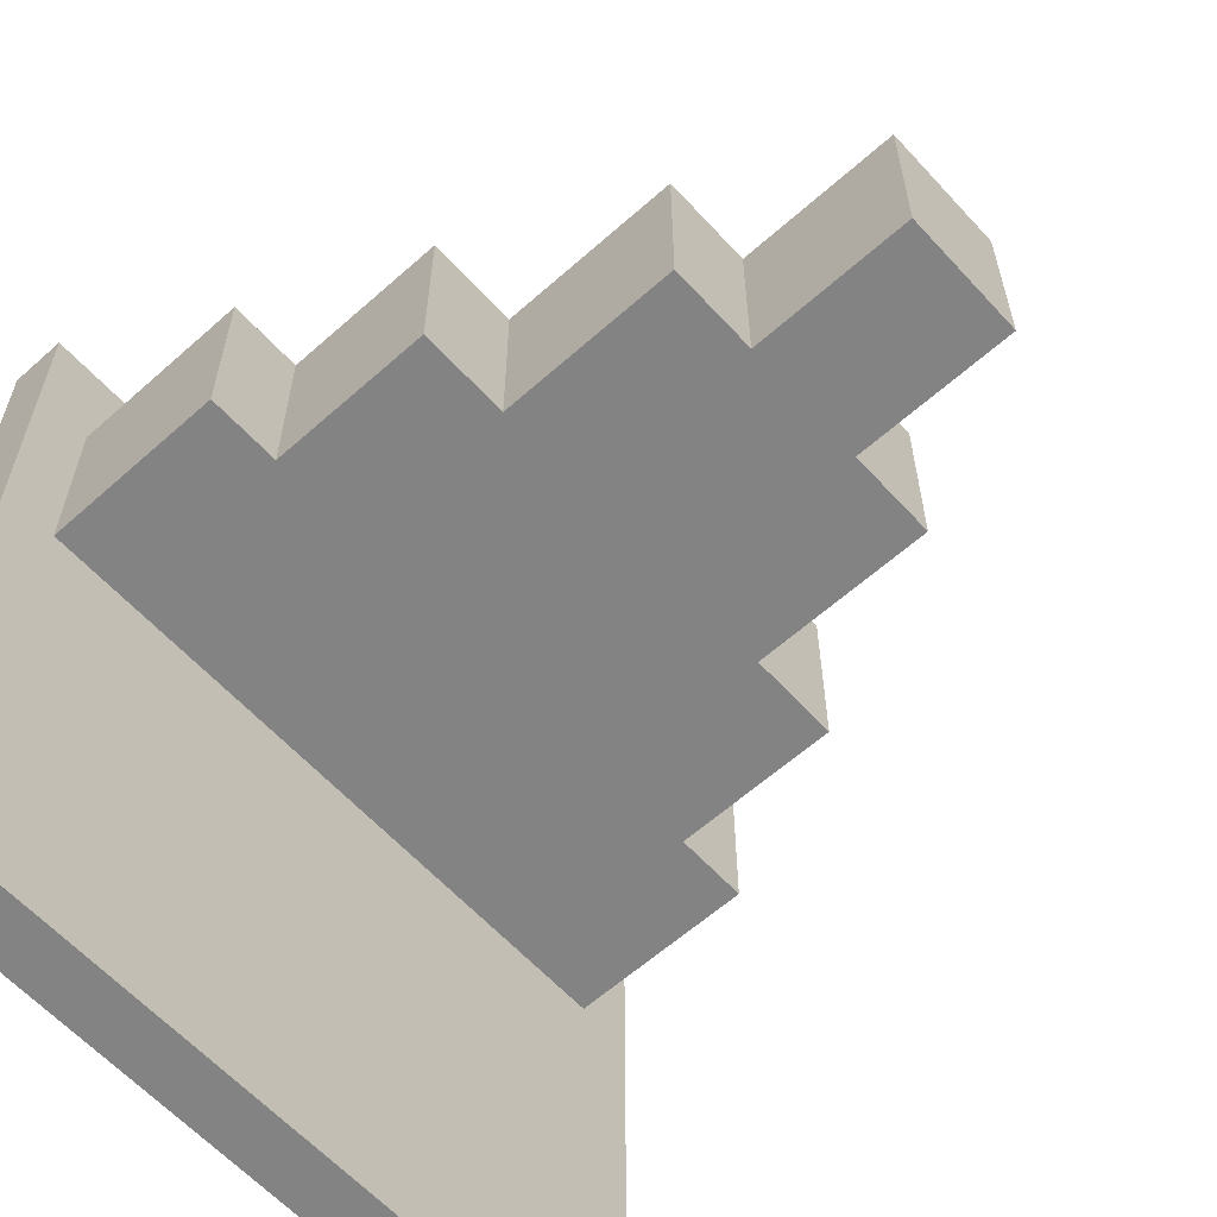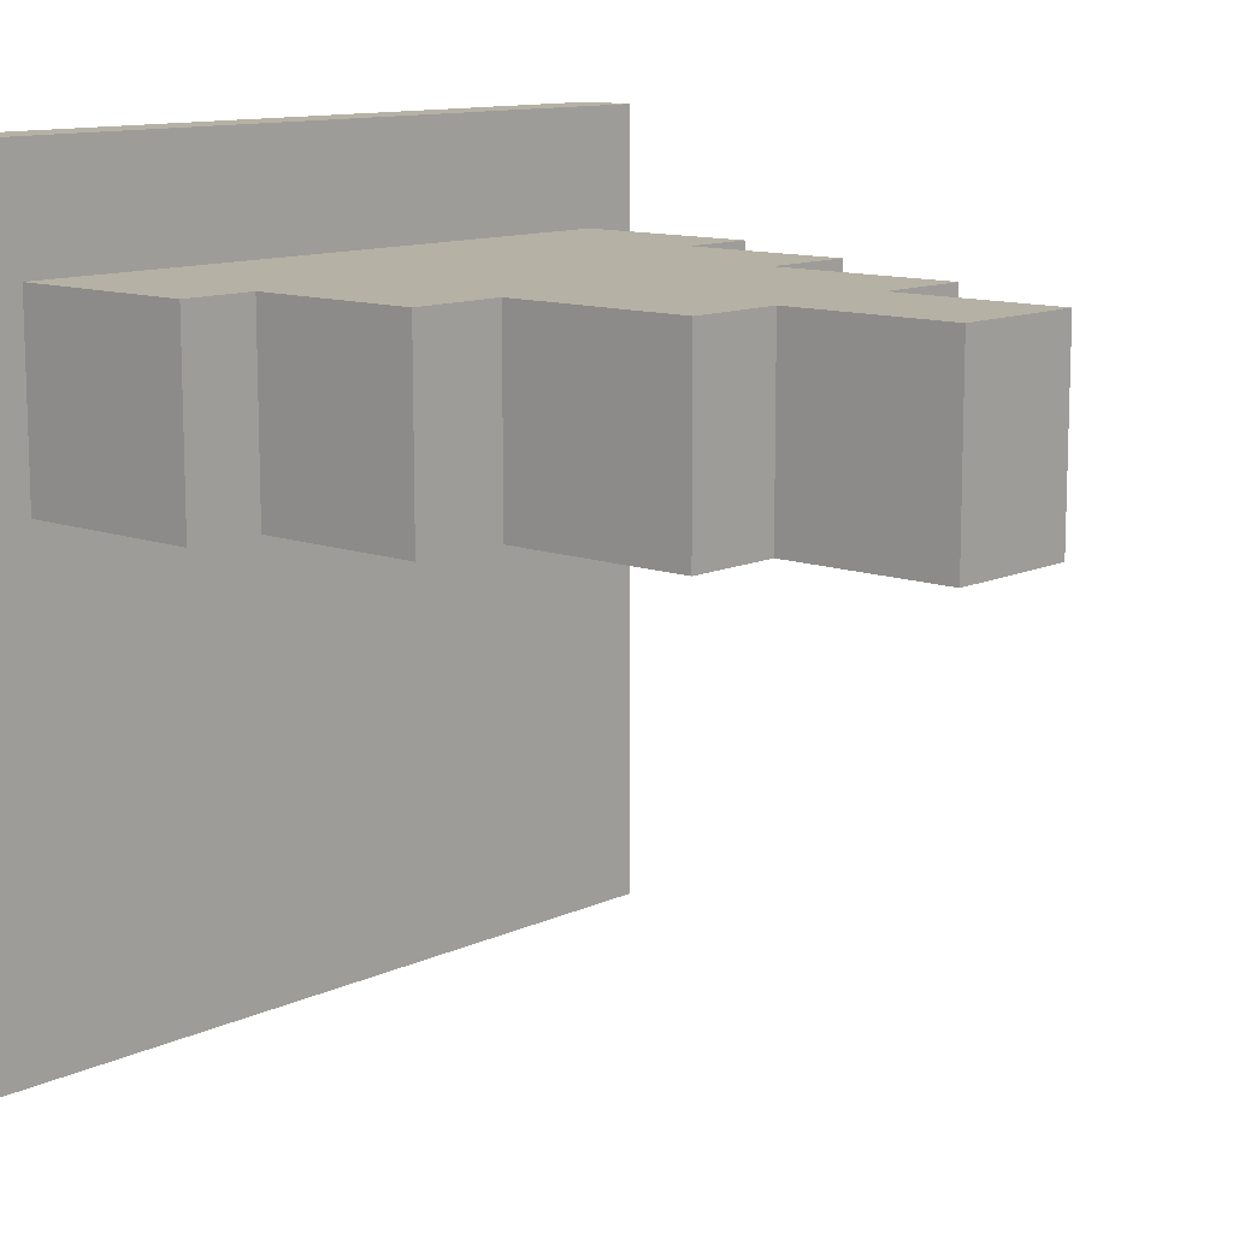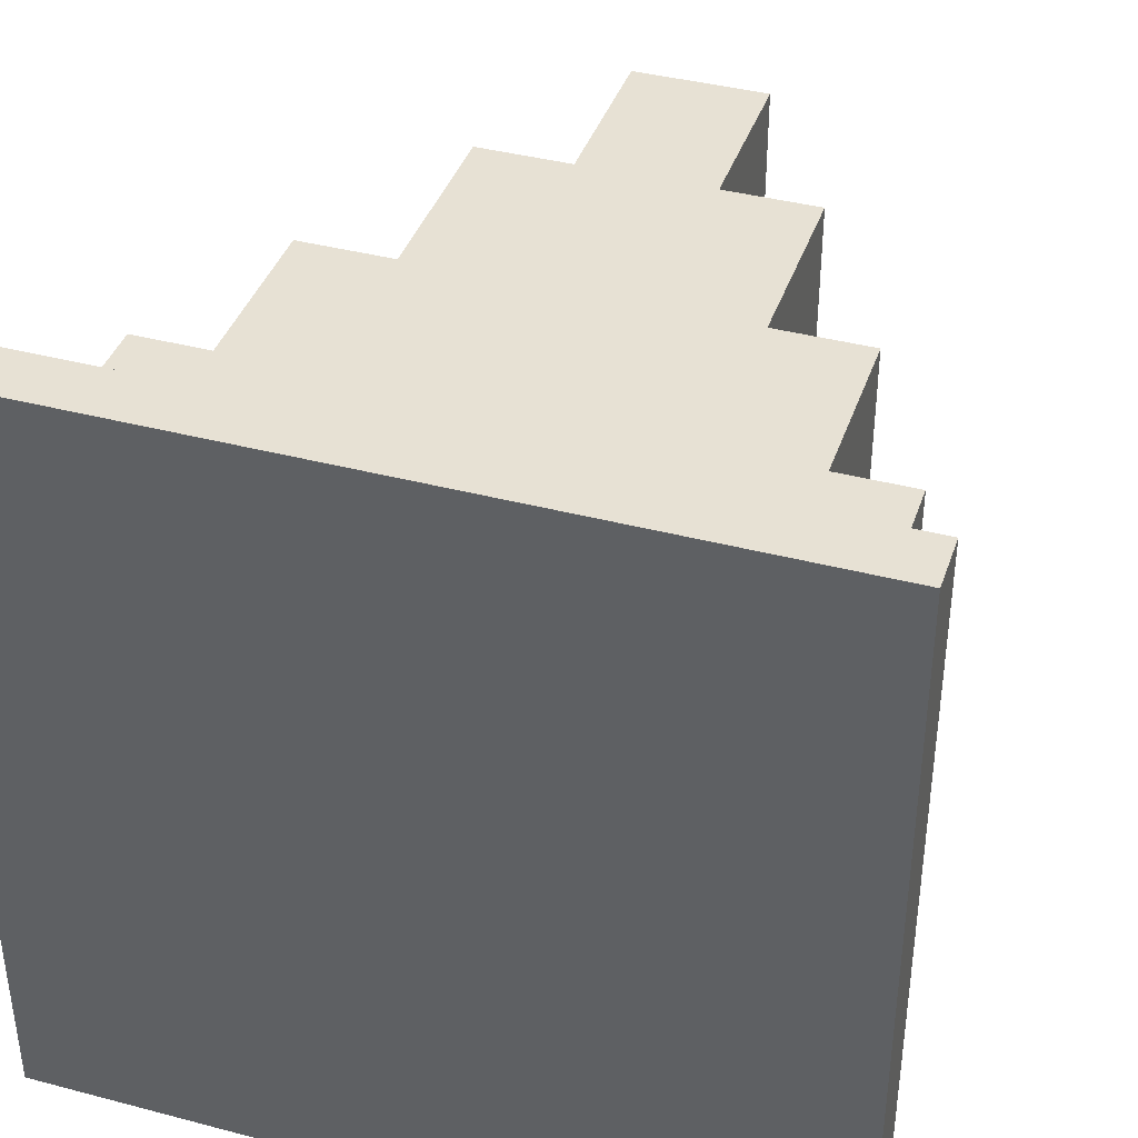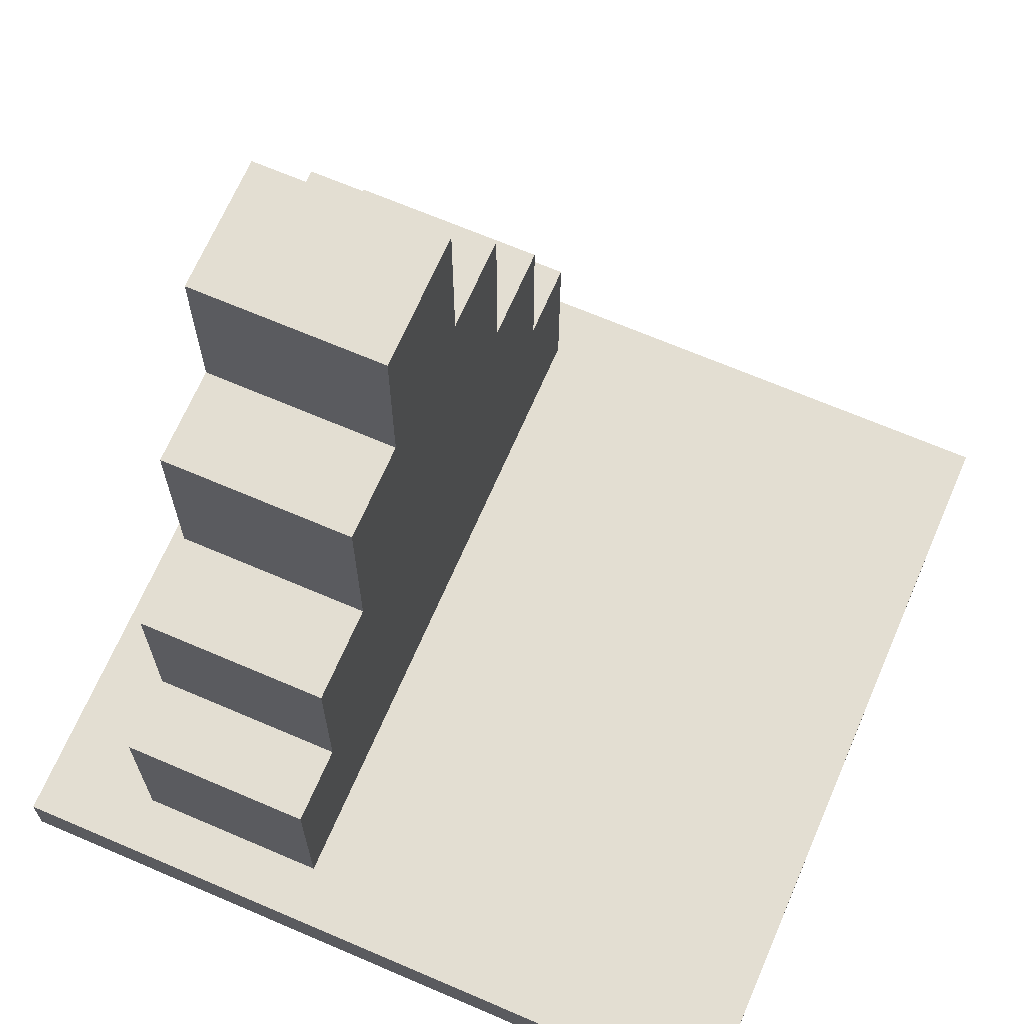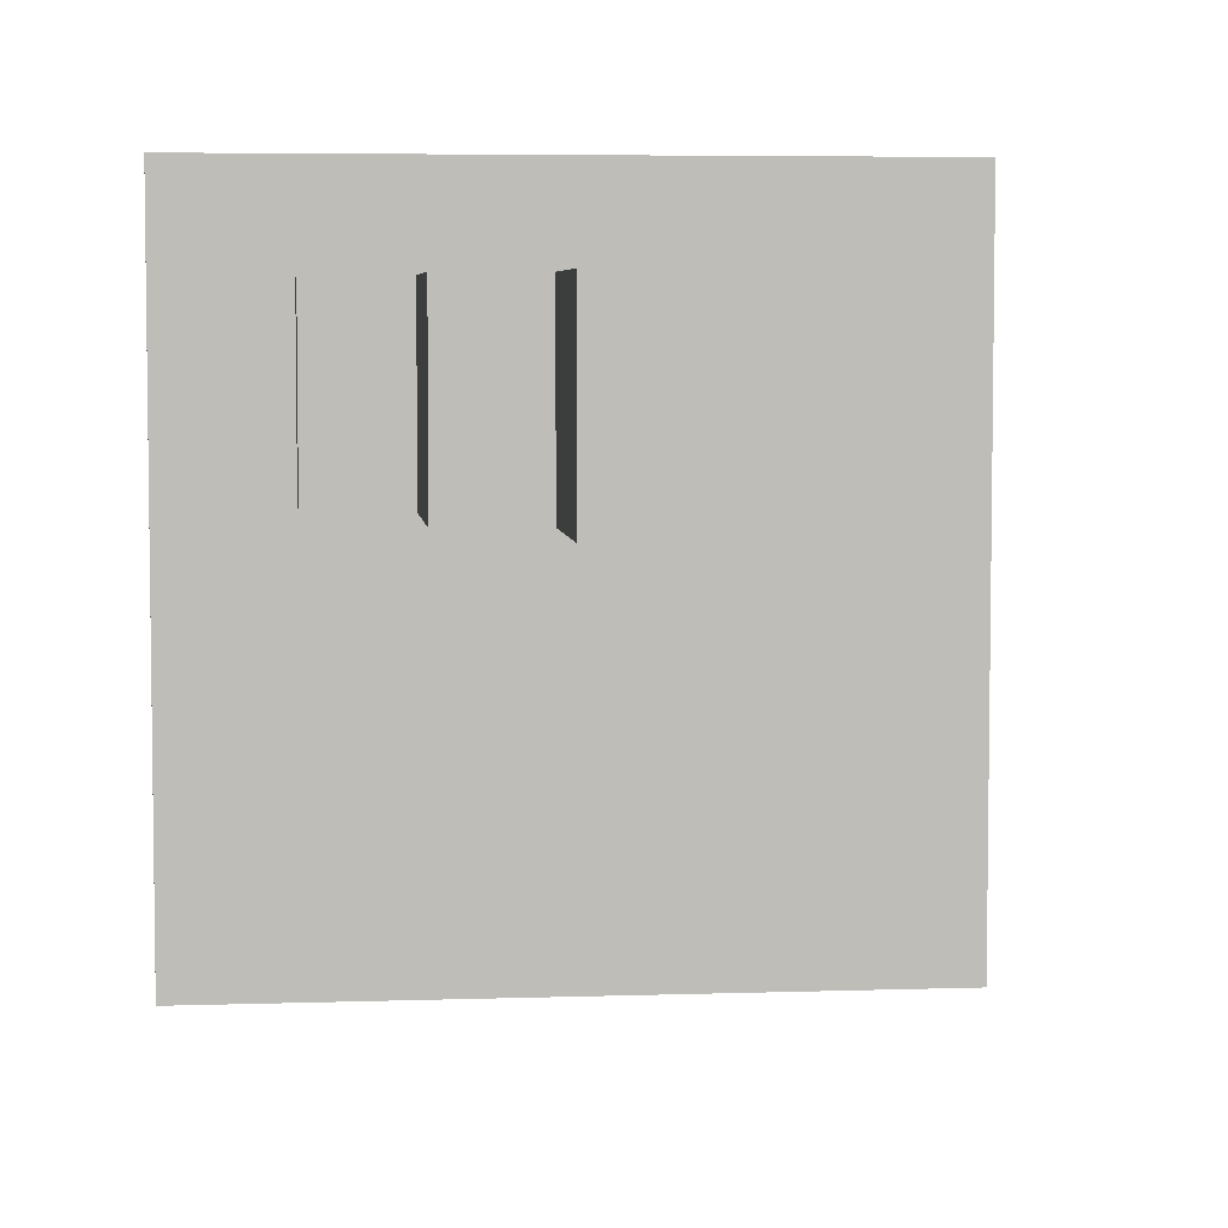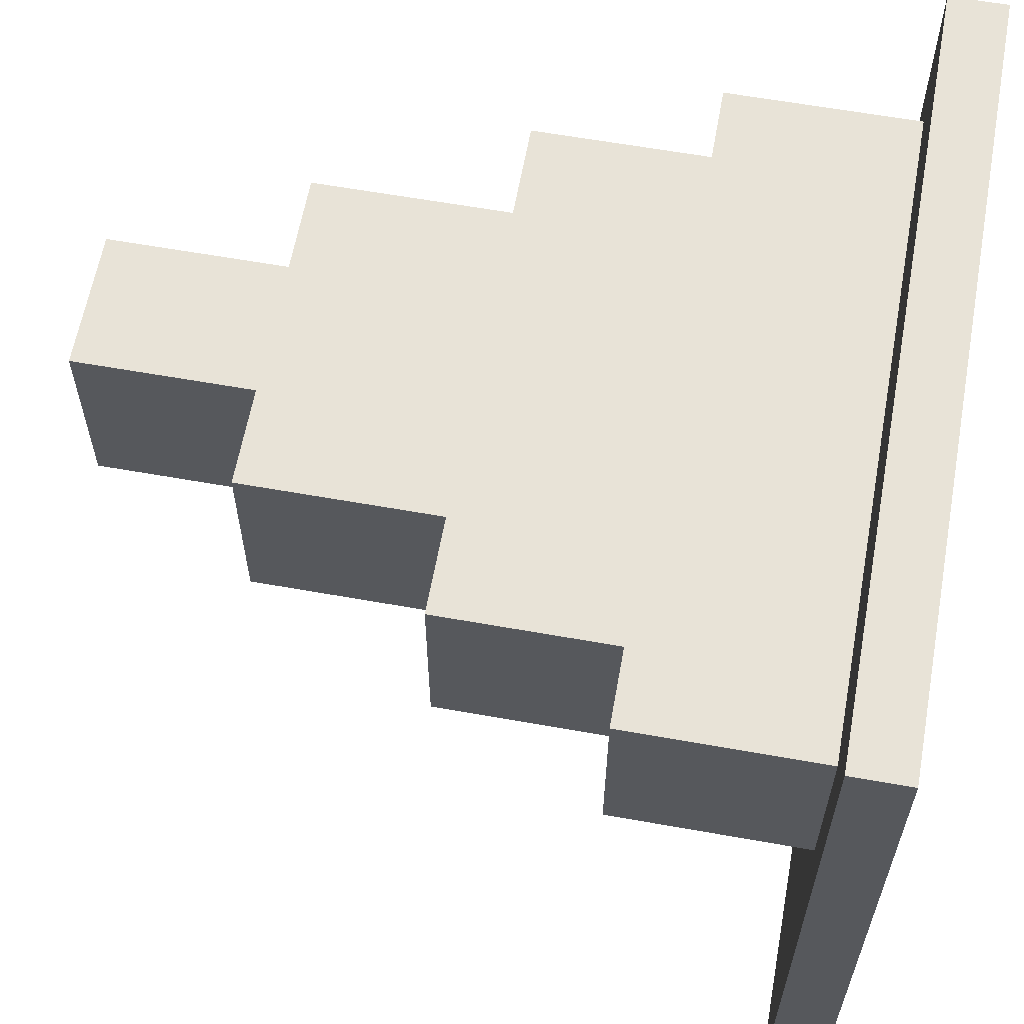
<metadata>
{"format":"obj","ext":"obj","renderer":"f3d","projection":"perspective","resolution":1024,"background":"white","views":[{"elev":-61.0,"azim":132.2,"up":"+Z"},{"elev":11.8,"azim":131.9,"up":"+Z"},{"elev":39.6,"azim":18.1,"up":"+Z"},{"elev":67.6,"azim":113.3,"up":"+Y"},{"elev":5.3,"azim":174.0,"up":"+Z"},{"elev":61.6,"azim":-79.7,"up":"+Z"}]}
</metadata>
<code>
o
v 0 2 0
v 0 2 -4.1
v 0 2.1 0
v 0 2.1 -4.1
v 0 2.2 0
v 0 2.2 -4.1
v 0 2.3 0
v 0 2.3 -4.1
v 0.3 2.3 -0.6
v 0.3 2.3 -0.7
v 0.3 2.3 -1.6
v 0.3 3.3 -0.6
v 0.3 3.3 -0.7
v 0.3 3.3 -1.6
v 0.7 3.3 -0.6
v 0.7 3.3 -0.7
v 0.7 3.3 -1.6
v 0.7 4.2 -0.6
v 0.7 4.2 -0.7
v 0.7 4.2 -1.6
v 1.2 4.2 -0.6
v 1.2 4.2 -0.7
v 1.2 4.2 -1.6
v 1.2 5.2 -0.6
v 1.2 5.2 -0.7
v 1.2 5.2 -1.6
v 1.7 5.2 -0.6
v 1.7 5.2 -0.7
v 1.7 5.2 -1.6
v 1.7 6.1 -0.6
v 1.7 6.1 -0.7
v 1.7 6.1 -1.6
v 2.4 5.2 -0.6
v 2.4 5.2 -0.7
v 2.4 5.2 -1.6
v 2.4 6.1 -0.6
v 2.4 6.1 -0.7
v 2.4 6.1 -1.6
v 2.9 4.2 -0.6
v 2.9 4.2 -0.7
v 2.9 4.2 -1.6
v 2.9 5.2 -0.6
v 2.9 5.2 -0.7
v 2.9 5.2 -1.6
v 3.4 3.3 -0.6
v 3.4 3.3 -0.7
v 3.4 3.3 -1.6
v 3.4 4.2 -0.6
v 3.4 4.2 -0.7
v 3.4 4.2 -1.6
v 3.8 2.3 -0.6
v 3.8 2.3 -0.7
v 3.8 2.3 -1.6
v 3.8 3.3 -0.6
v 3.8 3.3 -0.7
v 3.8 3.3 -1.6
v 4.1 2 0
v 4.1 2 -4.1
v 4.1 2.1 0
v 4.1 2.1 -4.1
v 4.1 2.2 0
v 4.1 2.2 -4.1
v 4.1 2.3 0
v 4.1 2.3 -4.1
v 0 2 0
v 0 2.1 0
v 0 2.2 0
v 0 2.3 0
v 4.1 2 0
v 4.1 2.1 0
v 4.1 2.2 0
v 4.1 2.3 0
v 0.3 2.3 -0.6
v 0.3 3.3 -0.6
v 0.4 2.3 -0.6
v 0.4 3.2 -0.6
v 0.7 3.3 -0.6
v 0.7 4.2 -0.6
v 0.8 3.2 -0.6
v 0.8 4.1 -0.6
v 1.2 4.2 -0.6
v 1.2 5.2 -0.6
v 1.3 4.1 -0.6
v 1.3 5.1 -0.6
v 1.7 5.2 -0.6
v 1.7 6.1 -0.6
v 1.8 5.1 -0.6
v 1.8 6 -0.6
v 2.3 5.1 -0.6
v 2.3 6 -0.6
v 2.4 5.2 -0.6
v 2.4 6.1 -0.6
v 2.8 4.1 -0.6
v 2.8 5.1 -0.6
v 2.9 4.2 -0.6
v 2.9 5.2 -0.6
v 3.3 3.2 -0.6
v 3.3 4.1 -0.6
v 3.4 3.3 -0.6
v 3.4 4.2 -0.6
v 3.7 2.3 -0.6
v 3.7 3.2 -0.6
v 3.8 2.3 -0.6
v 3.8 3.3 -0.6
v 0.3 2.3 -1.6
v 0.3 3.3 -1.6
v 0.7 3.3 -1.6
v 0.7 4.2 -1.6
v 1.2 4.2 -1.6
v 1.2 5.2 -1.6
v 1.7 5.2 -1.6
v 1.7 6.1 -1.6
v 2.4 5.2 -1.6
v 2.4 6.1 -1.6
v 2.9 4.2 -1.6
v 2.9 5.2 -1.6
v 3.4 3.3 -1.6
v 3.4 4.2 -1.6
v 3.8 2.3 -1.6
v 3.8 3.3 -1.6
v 0 2 -4.1
v 0 2.1 -4.1
v 0 2.2 -4.1
v 0 2.3 -4.1
v 4.1 2 -4.1
v 4.1 2.1 -4.1
v 4.1 2.2 -4.1
v 4.1 2.3 -4.1
v 0 2 0
v 4.1 2 0
v 0 2 -4.1
v 4.1 2 -4.1
v 0 2.3 0
v 4.1 2.3 0
v 0.3 2.3 -0.6
v 0.4 2.3 -0.6
v 3.7 2.3 -0.6
v 3.8 2.3 -0.6
v 0.3 2.3 -0.7
v 3.8 2.3 -0.7
v 0.3 2.3 -1.6
v 3.8 2.3 -1.6
v 0 2.3 -4.1
v 4.1 2.3 -4.1
v 0.3 3.3 -0.6
v 0.7 3.3 -0.6
v 3.4 3.3 -0.6
v 3.8 3.3 -0.6
v 0.3 3.3 -0.7
v 0.7 3.3 -0.7
v 3.4 3.3 -0.7
v 3.8 3.3 -0.7
v 0.3 3.3 -1.6
v 0.7 3.3 -1.6
v 3.4 3.3 -1.6
v 3.8 3.3 -1.6
v 0.7 4.2 -0.6
v 1.2 4.2 -0.6
v 2.9 4.2 -0.6
v 3.4 4.2 -0.6
v 0.7 4.2 -0.7
v 1.2 4.2 -0.7
v 2.9 4.2 -0.7
v 3.4 4.2 -0.7
v 0.7 4.2 -1.6
v 1.2 4.2 -1.6
v 2.9 4.2 -1.6
v 3.4 4.2 -1.6
v 1.2 5.2 -0.6
v 1.7 5.2 -0.6
v 2.4 5.2 -0.6
v 2.9 5.2 -0.6
v 1.2 5.2 -0.7
v 1.7 5.2 -0.7
v 2.4 5.2 -0.7
v 2.9 5.2 -0.7
v 1.2 5.2 -1.6
v 1.7 5.2 -1.6
v 2.4 5.2 -1.6
v 2.9 5.2 -1.6
v 1.7 6.1 -0.6
v 2.4 6.1 -0.6
v 1.7 6.1 -0.7
v 2.4 6.1 -0.7
v 1.7 6.1 -1.6
v 2.4 6.1 -1.6
f 3 2 1
f 4 2 3
f 5 4 3
f 6 4 5
f 7 6 5
f 8 6 7
f 12 10 9
f 13 11 10
f 13 10 12
f 14 11 13
f 18 16 15
f 19 17 16
f 19 16 18
f 20 17 19
f 24 22 21
f 25 23 22
f 25 22 24
f 26 23 25
f 30 28 27
f 31 29 28
f 31 28 30
f 32 29 31
f 33 34 36
f 34 35 37
f 36 34 37
f 37 35 38
f 39 40 42
f 40 41 43
f 42 40 43
f 43 41 44
f 45 46 48
f 46 47 49
f 48 46 49
f 49 47 50
f 51 52 54
f 52 53 55
f 54 52 55
f 55 53 56
f 57 58 59
f 59 58 60
f 59 60 61
f 61 60 62
f 61 62 63
f 63 62 64
f 69 66 65
f 70 67 66
f 70 66 69
f 71 68 67
f 71 67 70
f 72 68 71
f 75 74 73
f 76 74 75
f 77 74 76
f 79 76 75
f 79 78 77
f 79 77 76
f 80 78 79
f 81 78 80
f 83 80 79
f 83 82 81
f 83 81 80
f 84 82 83
f 85 82 84
f 87 84 83
f 87 86 85
f 87 85 84
f 88 86 87
f 89 87 83
f 89 88 87
f 90 86 88
f 90 88 89
f 91 90 89
f 92 86 90
f 92 90 91
f 93 83 79
f 93 89 83
f 94 91 89
f 94 89 93
f 95 94 93
f 96 91 94
f 96 94 95
f 97 79 75
f 97 93 79
f 98 95 93
f 98 93 97
f 99 98 97
f 100 95 98
f 100 98 99
f 101 97 75
f 102 99 97
f 102 97 101
f 103 102 101
f 104 99 102
f 104 102 103
f 105 106 107
f 107 108 109
f 109 110 111
f 109 111 113
f 111 112 113
f 113 112 114
f 107 109 115
f 109 113 115
f 115 113 116
f 105 107 117
f 107 115 117
f 117 115 118
f 105 117 119
f 119 117 120
f 121 122 125
f 122 123 126
f 125 122 126
f 123 124 127
f 126 123 127
f 127 124 128
f 131 130 129
f 132 130 131
f 133 134 135
f 135 134 136
f 136 134 137
f 137 134 138
f 133 135 139
f 138 134 140
f 133 139 141
f 140 134 142
f 133 141 143
f 141 142 143
f 142 134 144
f 143 142 144
f 145 146 149
f 149 146 150
f 147 148 151
f 151 148 152
f 149 150 153
f 153 150 154
f 151 152 155
f 155 152 156
f 157 158 161
f 161 158 162
f 159 160 163
f 163 160 164
f 161 162 165
f 165 162 166
f 163 164 167
f 167 164 168
f 169 170 173
f 173 170 174
f 171 172 175
f 175 172 176
f 173 174 177
f 177 174 178
f 175 176 179
f 179 176 180
f 181 182 183
f 183 182 184
f 183 184 185
f 185 184 186

</code>
